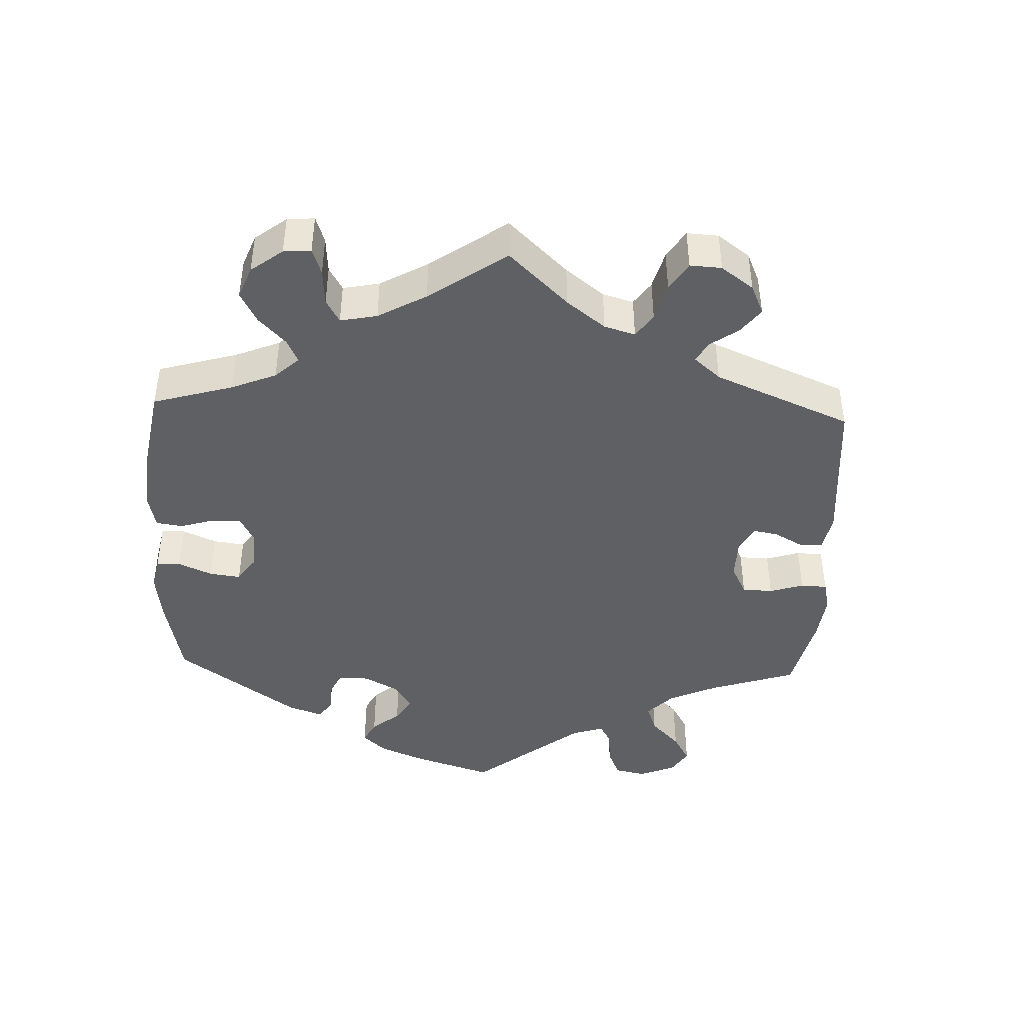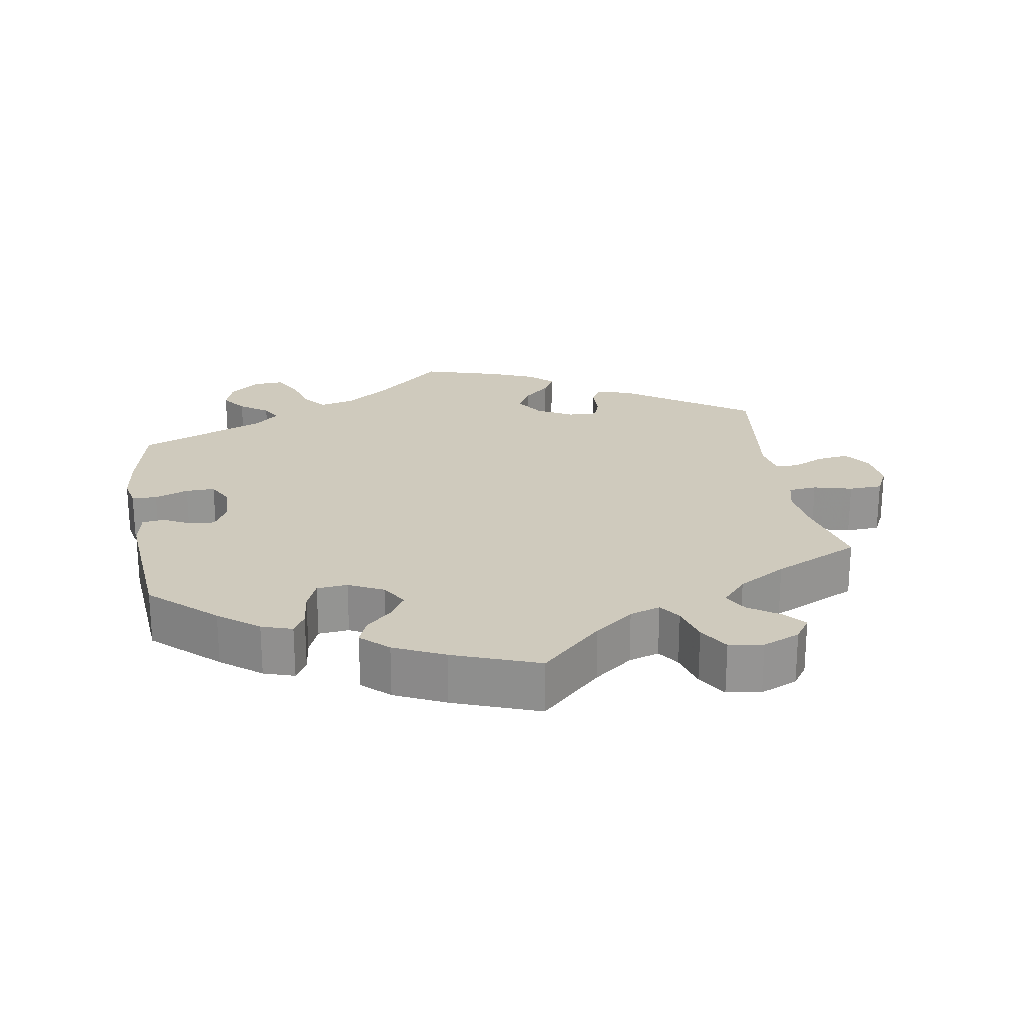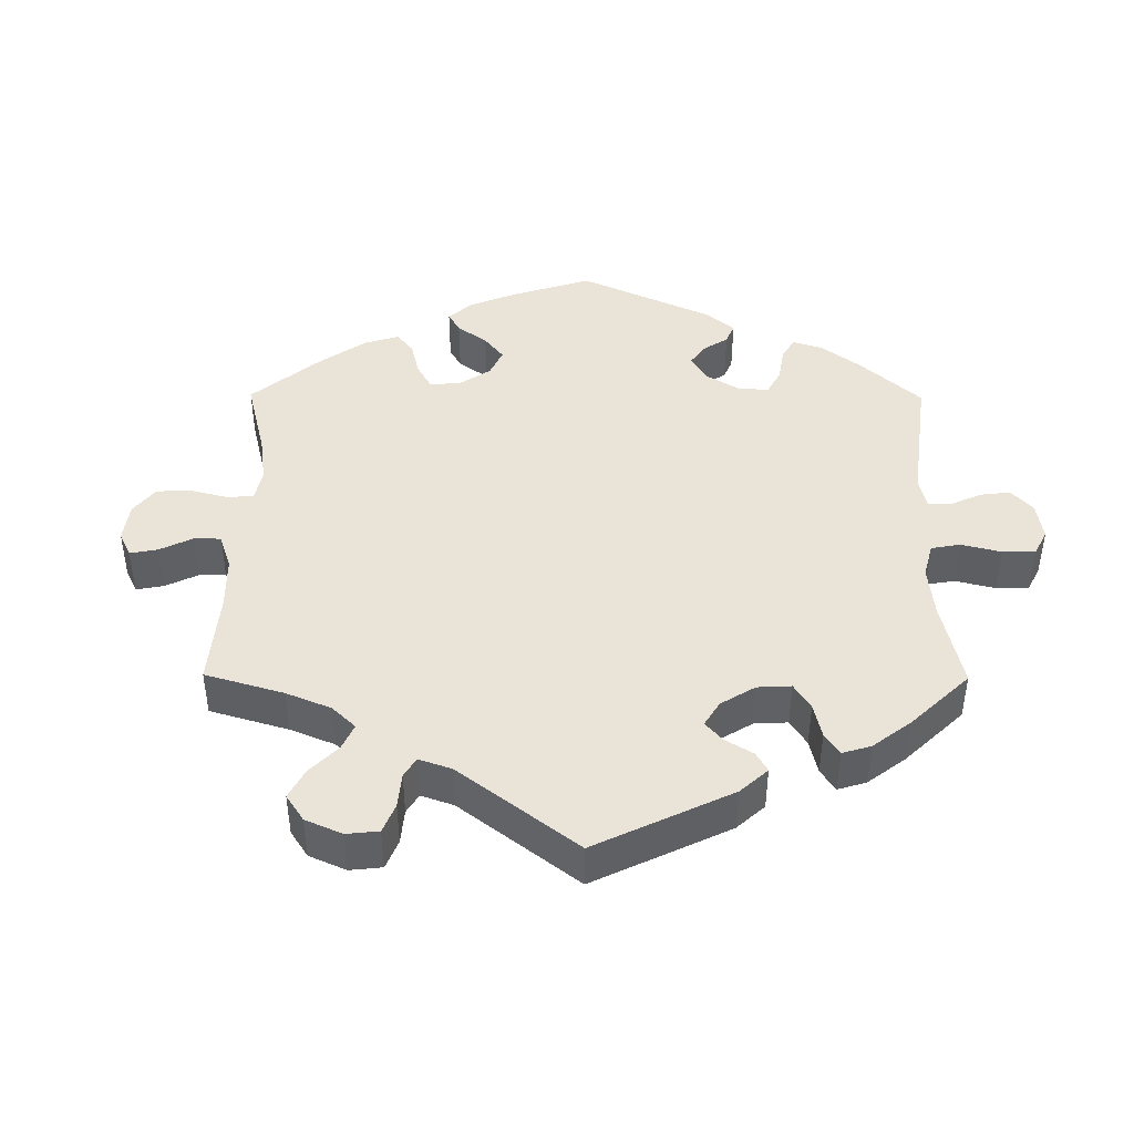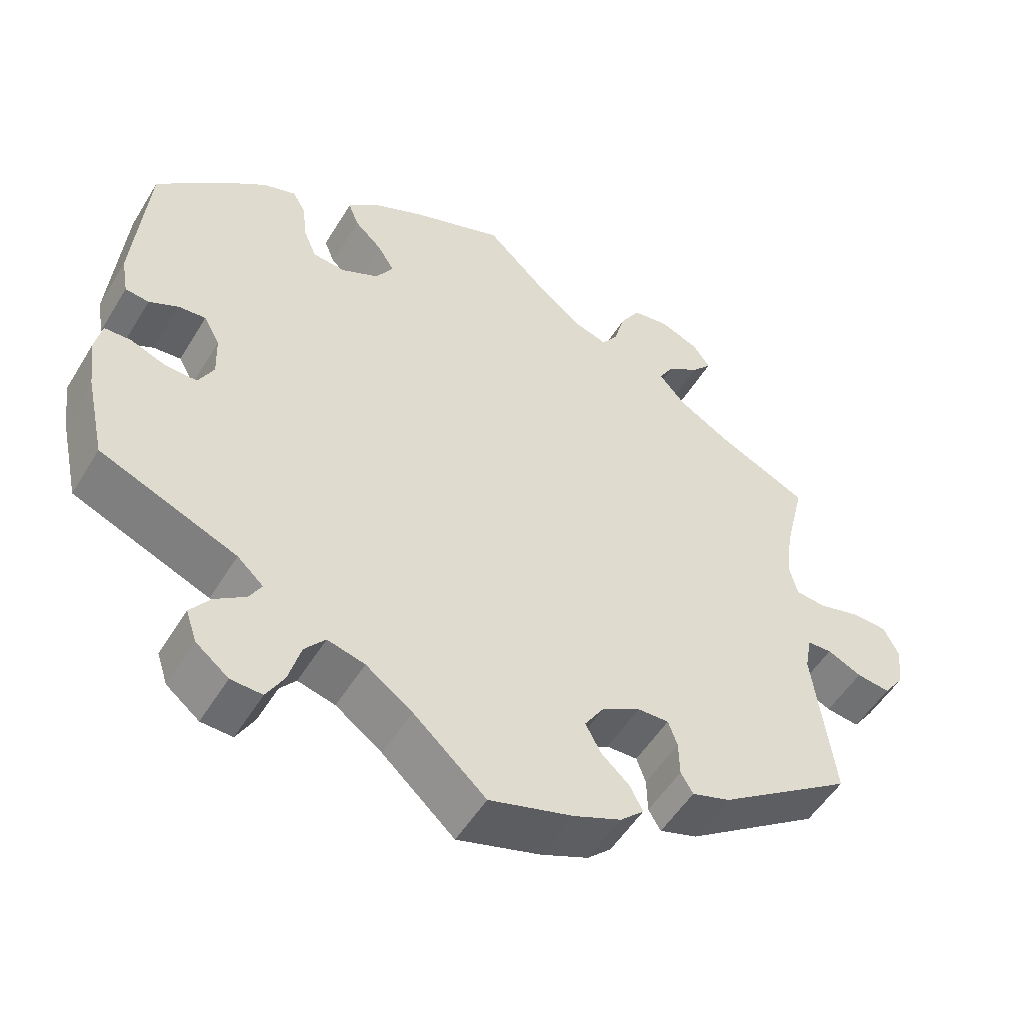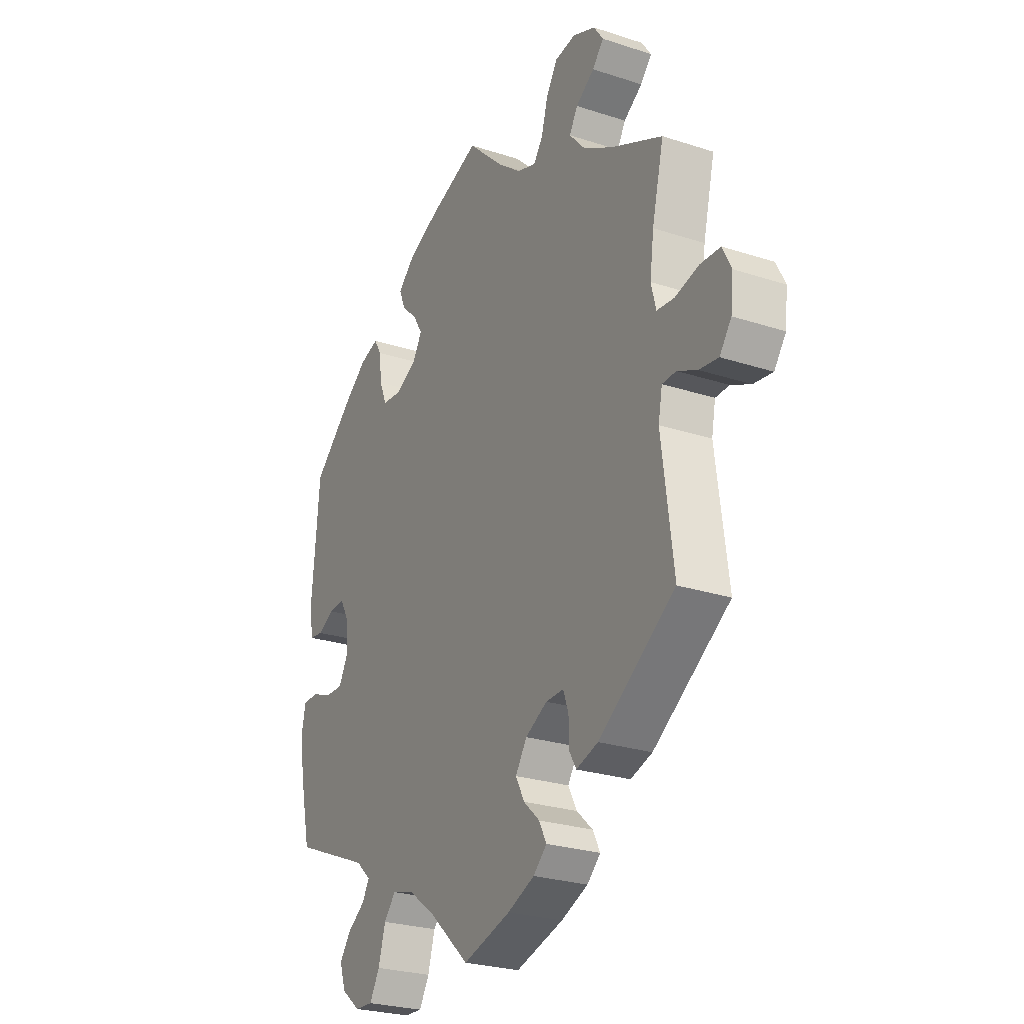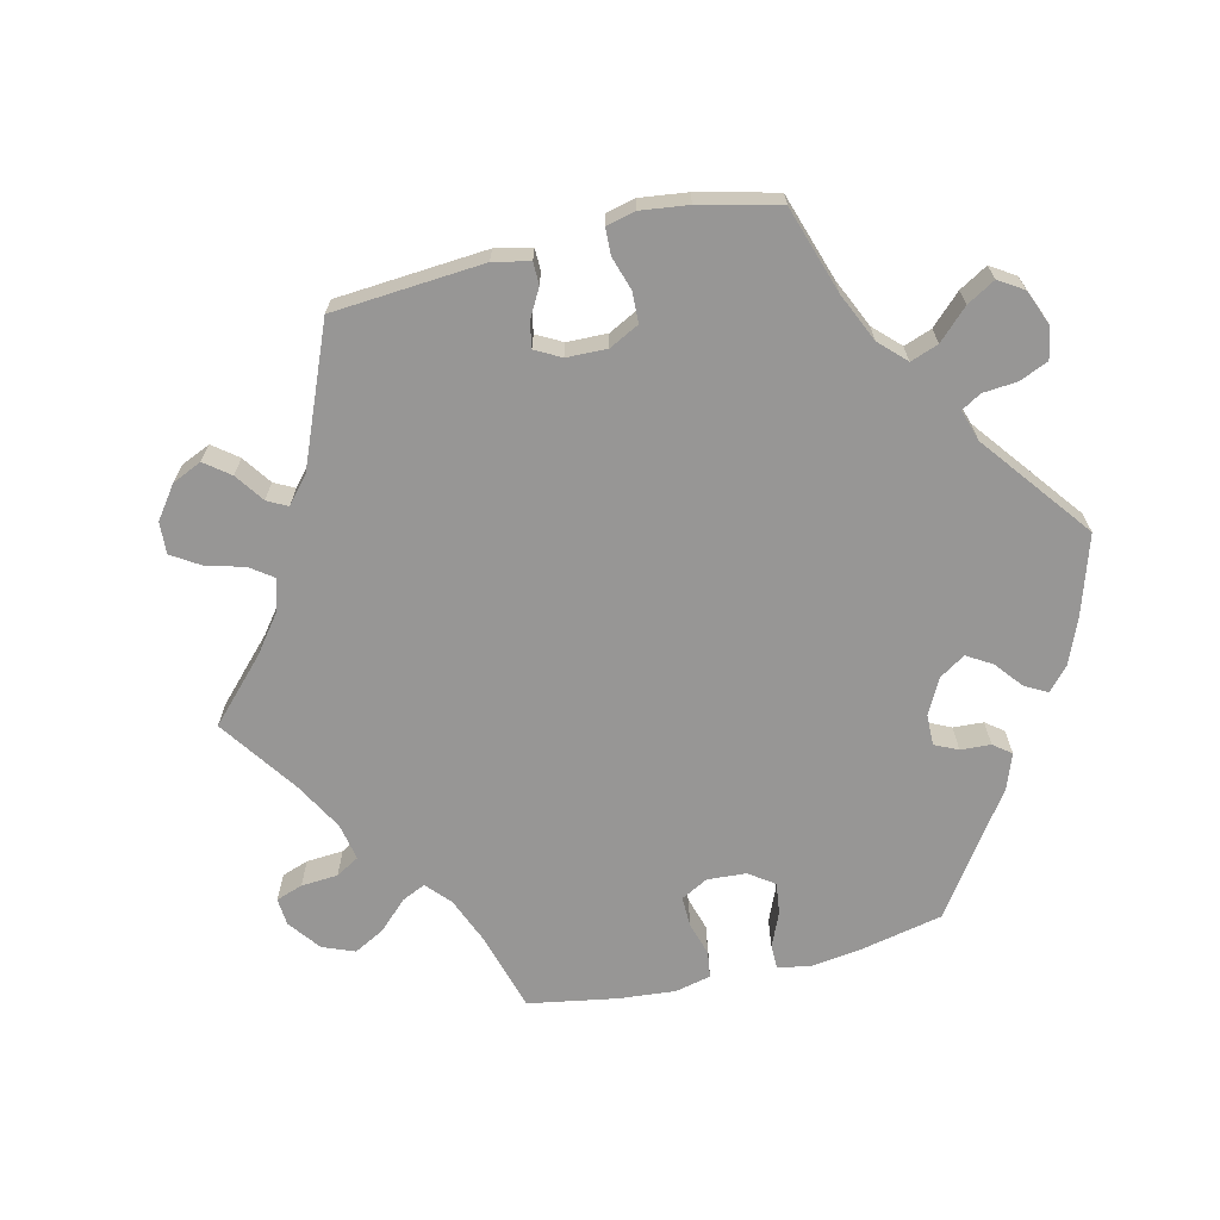
<metadata>
{"format":"obj","ext":"obj","renderer":"f3d","projection":"perspective","resolution":1024,"background":"white","views":[{"elev":-44.0,"azim":57.7,"up":"+Y"},{"elev":23.0,"azim":-9.3,"up":"+Y"},{"elev":43.5,"azim":120.4,"up":"+Y"},{"elev":-52.2,"azim":-30.6,"up":"+Z"},{"elev":-25.9,"azim":62.5,"up":"+Z"},{"elev":-67.9,"azim":163.5,"up":"+Y"}]}
</metadata>
<code>
v -0.095 0.07 -0.492
v -0.156 0.07 -0.448
v -0.205 0.07 -0.435
v -0.232 0.07 -0.467
v -0.248 0.07 -0.523
v -0.271 0.07 -0.563
v -0.312 0.07 -0.561
v -0.355 0.07 -0.527
v -0.369 0.07 -0.485
v -0.343 0.07 -0.45
v -0.303 0.07 -0.422
v -0.287 0.07 -0.394
v -0.321 0.07 -0.363
v -0.5 0.07 -0.289
v -0.525 0.07 -0.176
v -0.534 0.07 -0.108
v -0.525 0.07 -0.065
v -0.49 0.07 -0.064
v -0.443 0.07 -0.082
v -0.402 0.07 -0.083
v -0.382 0.07 -0.045
v -0.384 0.07 0.011
v -0.405 0.07 0.049
v -0.441 0.07 0.046
v -0.479 0.07 0.027
v -0.51 0.07 0.031
v -0.519 0.07 0.082
v -0.501 0.07 0.288
v -0.411 0.07 0.369
v -0.355 0.07 0.412
v -0.312 0.07 0.426
v -0.295 0.07 0.397
v -0.289 0.07 0.345
v -0.272 0.07 0.304
v -0.229 0.07 0.3
v -0.18 0.07 0.324
v -0.157 0.07 0.361
v -0.179 0.07 0.397
v -0.215 0.07 0.431
v -0.229 0.07 0.466
v -0.191 0.07 0.501
v -0.12 0.07 0.534
v 0 0.07 0.578
v 0.085 0.07 0.496
v 0.139 0.07 0.454
v 0.182 0.07 0.44
v 0.203 0.07 0.47
v 0.218 0.07 0.523
v 0.244 0.07 0.565
v 0.292 0.07 0.572
v 0.344 0.07 0.55
v 0.366 0.07 0.518
v 0.34 0.07 0.488
v 0.297 0.07 0.459
v 0.278 0.07 0.426
v 0.313 0.07 0.386
v 0.38 0.07 0.346
v 0.501 0.07 0.289
v 0.474 0.07 0.177
v 0.465 0.07 0.109
v 0.476 0.07 0.065
v 0.516 0.07 0.061
v 0.57 0.07 0.075
v 0.617 0.07 0.073
v 0.637 0.07 0.033
v 0.631 0.07 -0.023
v 0.604 0.07 -0.06
v 0.56 0.07 -0.054
v 0.515 0.07 -0.033
v 0.483 0.07 -0.034
v 0.474 0.07 -0.082
v 0.501 0.07 -0.289
v 0.325 0.07 -0.409
v 0.275 0.07 -0.425
v 0.259 0.07 -0.398
v 0.258 0.07 -0.352
v 0.246 0.07 -0.318
v 0.205 0.07 -0.319
v 0.155 0.07 -0.346
v 0.129 0.07 -0.386
v 0.149 0.07 -0.424
v 0.186 0.07 -0.458
v 0.203 0.07 -0.491
v 0.172 0.07 -0.52
v 0.11 0.07 -0.546
v 0 0.07 -0.578
v -0.095 0 -0.492
v -0.156 0 -0.448
v -0.205 0 -0.435
v -0.232 0 -0.467
v -0.248 0 -0.523
v -0.271 0 -0.563
v -0.312 0 -0.561
v -0.355 0 -0.527
v -0.369 0 -0.485
v -0.343 0 -0.45
v -0.303 0 -0.422
v -0.287 0 -0.394
v -0.321 0 -0.363
v -0.5 0 -0.289
v -0.525 0 -0.176
v -0.534 0 -0.108
v -0.525 0 -0.065
v -0.49 0 -0.064
v -0.443 0 -0.082
v -0.402 0 -0.083
v -0.382 0 -0.045
v -0.384 0 0.011
v -0.405 0 0.049
v -0.441 0 0.046
v -0.479 0 0.027
v -0.51 0 0.031
v -0.519 0 0.082
v -0.501 0 0.288
v -0.411 0 0.369
v -0.355 0 0.412
v -0.312 0 0.426
v -0.295 0 0.397
v -0.289 0 0.345
v -0.272 0 0.304
v -0.229 0 0.3
v -0.18 0 0.324
v -0.157 0 0.361
v -0.179 0 0.397
v -0.215 0 0.431
v -0.229 0 0.466
v -0.191 0 0.501
v -0.12 0 0.534
v 0 0 0.578
v 0.085 0 0.496
v 0.139 0 0.454
v 0.182 0 0.44
v 0.203 0 0.47
v 0.218 0 0.523
v 0.244 0 0.565
v 0.292 0 0.572
v 0.344 0 0.55
v 0.366 0 0.518
v 0.34 0 0.488
v 0.297 0 0.459
v 0.278 0 0.426
v 0.313 0 0.386
v 0.38 0 0.346
v 0.501 0 0.289
v 0.474 0 0.177
v 0.465 0 0.109
v 0.476 0 0.065
v 0.516 0 0.061
v 0.57 0 0.075
v 0.617 0 0.073
v 0.637 0 0.033
v 0.631 0 -0.023
v 0.604 0 -0.06
v 0.56 0 -0.054
v 0.515 0 -0.033
v 0.483 0 -0.034
v 0.474 0 -0.082
v 0.501 0 -0.289
v 0.325 0 -0.409
v 0.275 0 -0.425
v 0.259 0 -0.398
v 0.258 0 -0.352
v 0.246 0 -0.318
v 0.205 0 -0.319
v 0.155 0 -0.346
v 0.129 0 -0.386
v 0.149 0 -0.424
v 0.186 0 -0.458
v 0.203 0 -0.491
v 0.172 0 -0.52
v 0.11 0 -0.546
v 0 0 -0.578
f 85 86 1
f 84 85 1 2
f 81 82 83 84
f 80 81 84 2
f 79 80 2 3
f 78 79 3
f 73 74 75 76
f 71 72 73 76
f 70 71 76 77
f 66 67 68 69
f 66 69 70
f 65 66 70
f 62 63 64 65
f 61 62 65 70
f 60 61 70 77
f 57 58 59
f 56 57 59 60
f 55 56 60 77
f 51 52 53 54
f 51 54 55
f 50 51 55
f 47 48 49 50
f 46 47 50 55
f 41 42 43 44
f 41 44 45
f 38 39 40 41
f 37 38 41 45
f 36 37 45 46
f 30 31 32 33
f 30 33 34
f 29 30 34
f 28 29 34
f 27 28 34 35
f 24 25 26 27
f 23 24 27 35
f 16 17 18 19
f 16 19 20
f 13 14 15 16
f 12 13 16 20
f 8 9 10 11
f 8 11 12
f 7 8 12
f 4 5 6 7
f 3 4 7 12
f 78 3 12 20
f 22 23 35 36
f 21 22 36 46
f 46 55 77 78
f 20 21 46 78
f 87 172 171
f 88 87 171 170
f 170 169 168 167
f 88 170 167 166
f 89 88 166 165
f 89 165 164
f 162 161 160 159
f 162 159 158 157
f 163 162 157 156
f 155 154 153 152
f 156 155 152
f 156 152 151
f 151 150 149 148
f 156 151 148 147
f 163 156 147 146
f 145 144 143
f 146 145 143 142
f 163 146 142 141
f 140 139 138 137
f 141 140 137
f 141 137 136
f 136 135 134 133
f 141 136 133 132
f 130 129 128 127
f 131 130 127
f 127 126 125 124
f 131 127 124 123
f 132 131 123 122
f 119 118 117 116
f 120 119 116
f 120 116 115
f 120 115 114
f 121 120 114 113
f 113 112 111 110
f 121 113 110 109
f 105 104 103 102
f 106 105 102
f 102 101 100 99
f 106 102 99 98
f 97 96 95 94
f 98 97 94
f 98 94 93
f 93 92 91 90
f 98 93 90 89
f 106 98 89 164
f 122 121 109 108
f 132 122 108 107
f 164 163 141 132
f 164 132 107 106
f 1 87 88 2
f 2 88 89 3
f 3 89 90 4
f 4 90 91 5
f 5 91 92 6
f 6 92 93 7
f 7 93 94 8
f 8 94 95 9
f 9 95 96 10
f 10 96 97 11
f 11 97 98 12
f 12 98 99 13
f 13 99 100 14
f 14 100 101 15
f 15 101 102 16
f 16 102 103 17
f 17 103 104 18
f 18 104 105 19
f 19 105 106 20
f 20 106 107 21
f 21 107 108 22
f 22 108 109 23
f 23 109 110 24
f 24 110 111 25
f 25 111 112 26
f 26 112 113 27
f 27 113 114 28
f 28 114 115 29
f 29 115 116 30
f 30 116 117 31
f 31 117 118 32
f 32 118 119 33
f 33 119 120 34
f 34 120 121 35
f 35 121 122 36
f 36 122 123 37
f 37 123 124 38
f 38 124 125 39
f 39 125 126 40
f 40 126 127 41
f 41 127 128 42
f 42 128 129 43
f 43 129 130 44
f 44 130 131 45
f 45 131 132 46
f 46 132 133 47
f 47 133 134 48
f 48 134 135 49
f 49 135 136 50
f 50 136 137 51
f 51 137 138 52
f 52 138 139 53
f 53 139 140 54
f 54 140 141 55
f 55 141 142 56
f 56 142 143 57
f 57 143 144 58
f 58 144 145 59
f 59 145 146 60
f 60 146 147 61
f 61 147 148 62
f 62 148 149 63
f 63 149 150 64
f 64 150 151 65
f 65 151 152 66
f 66 152 153 67
f 67 153 154 68
f 68 154 155 69
f 69 155 156 70
f 70 156 157 71
f 71 157 158 72
f 72 158 159 73
f 73 159 160 74
f 74 160 161 75
f 75 161 162 76
f 76 162 163 77
f 77 163 164 78
f 78 164 165 79
f 79 165 166 80
f 80 166 167 81
f 81 167 168 82
f 82 168 169 83
f 83 169 170 84
f 84 170 171 85
f 85 171 172 86
f 86 172 87 1

</code>
